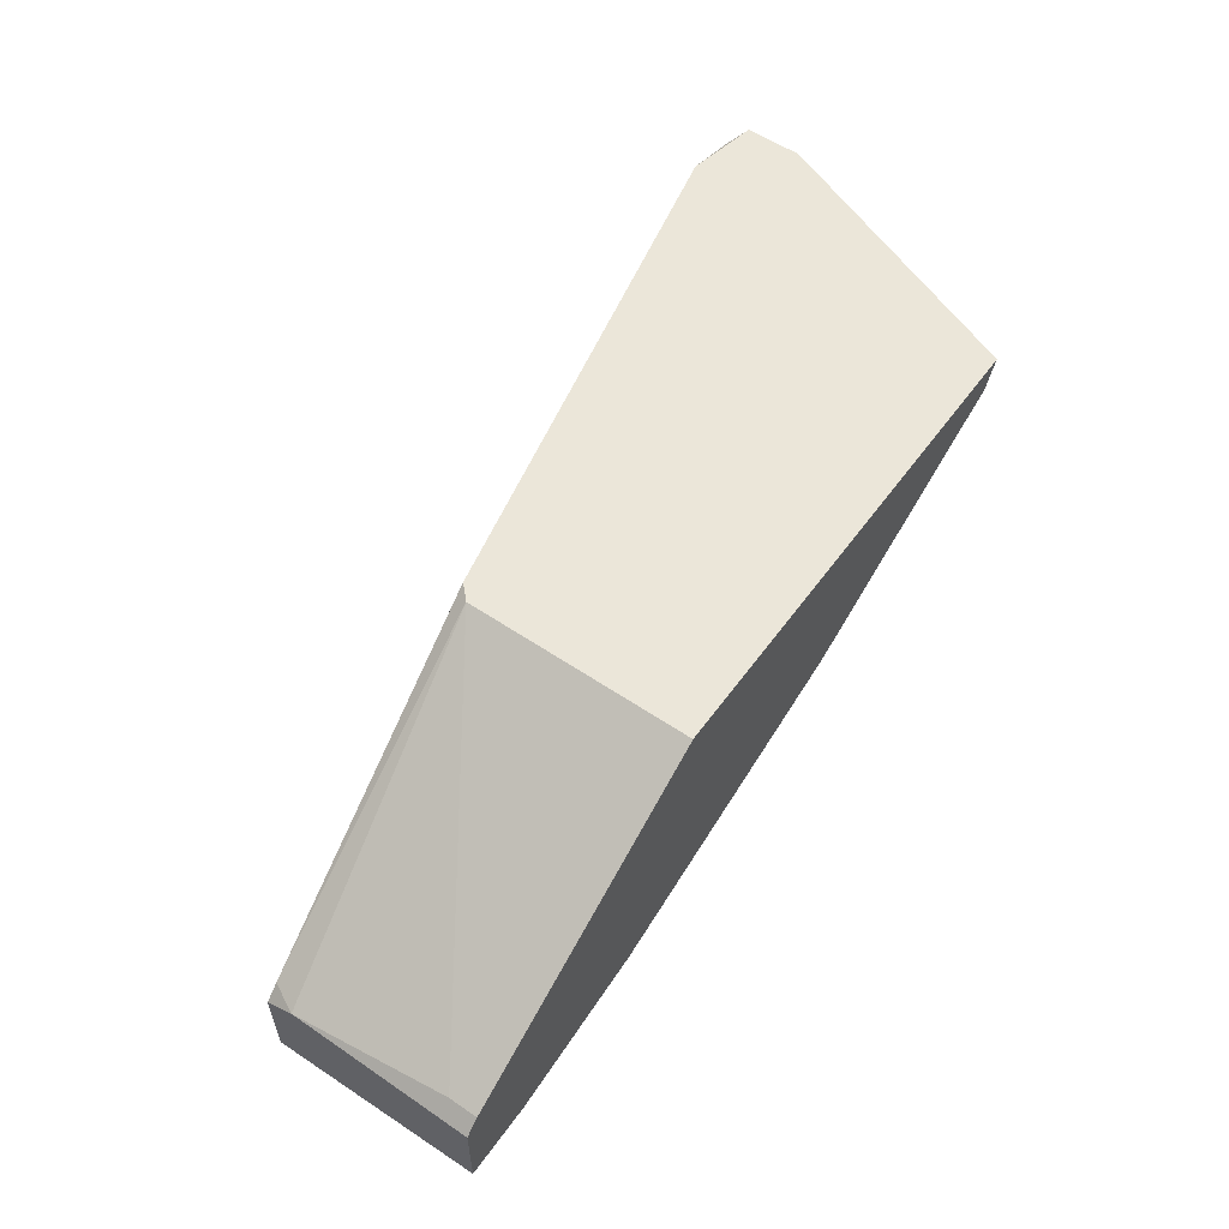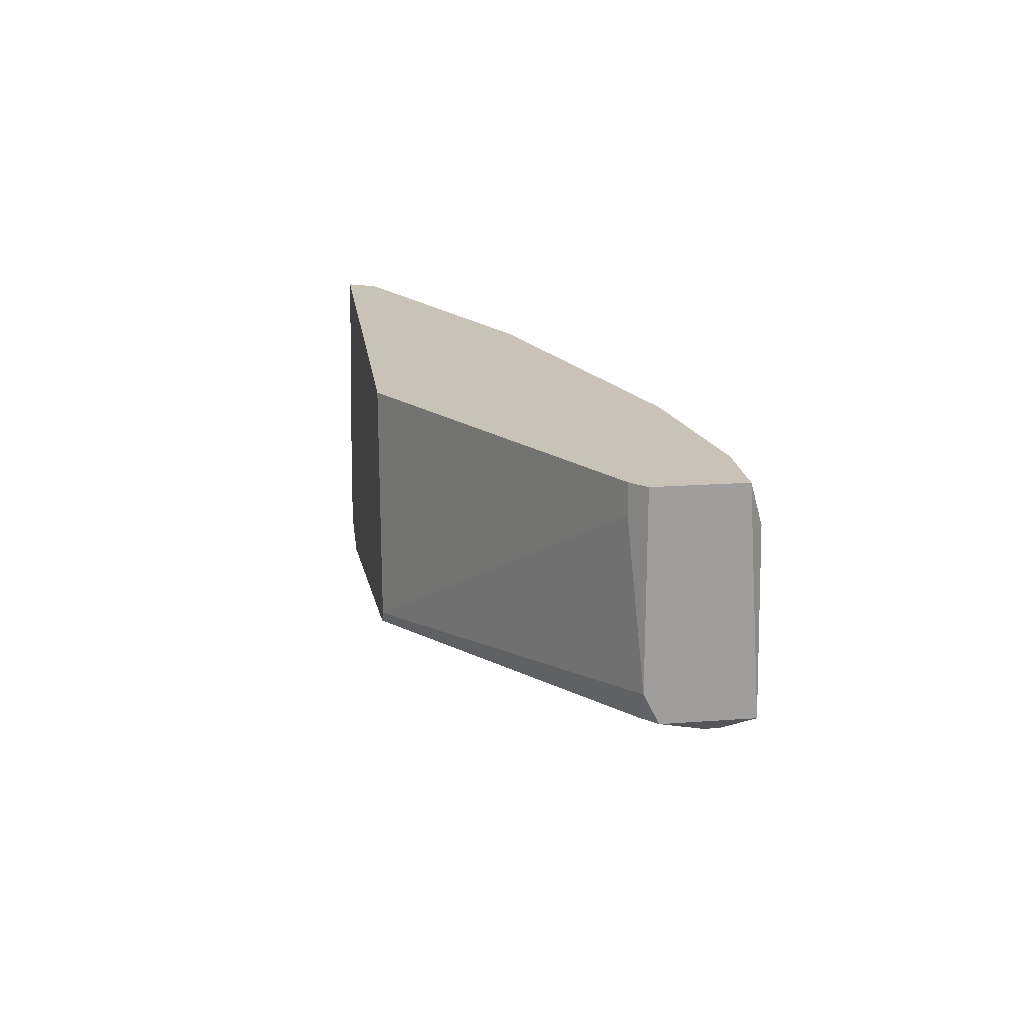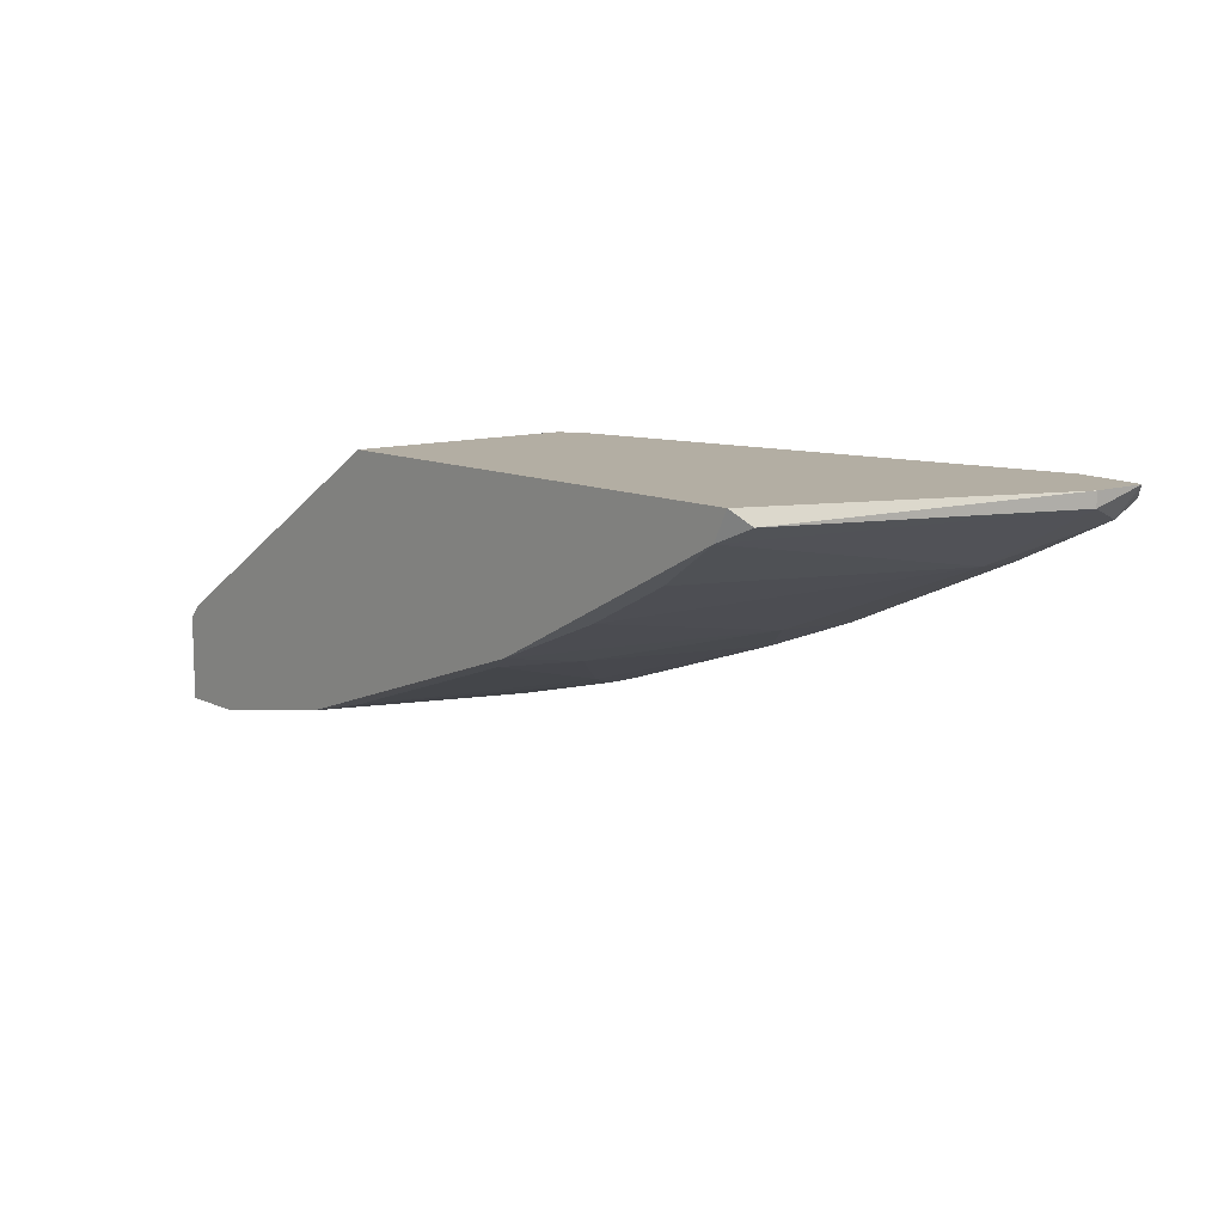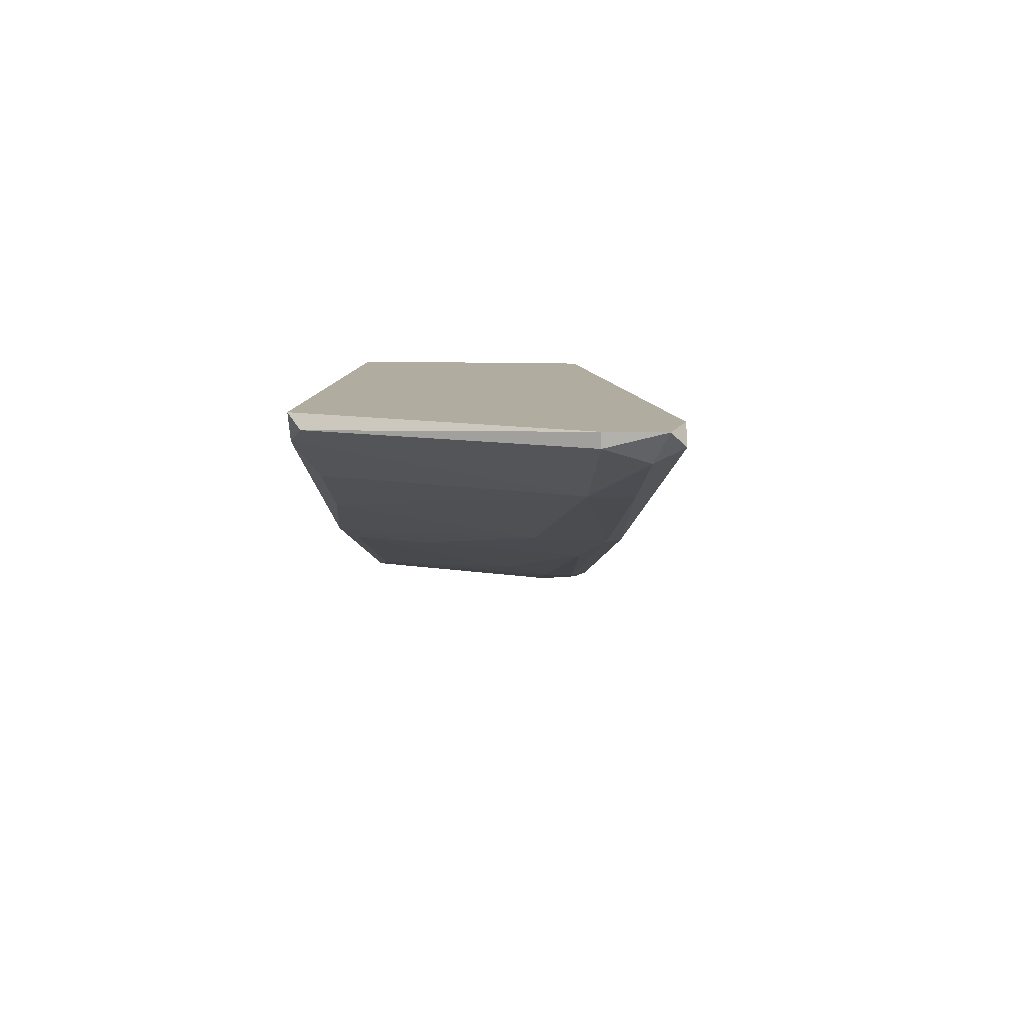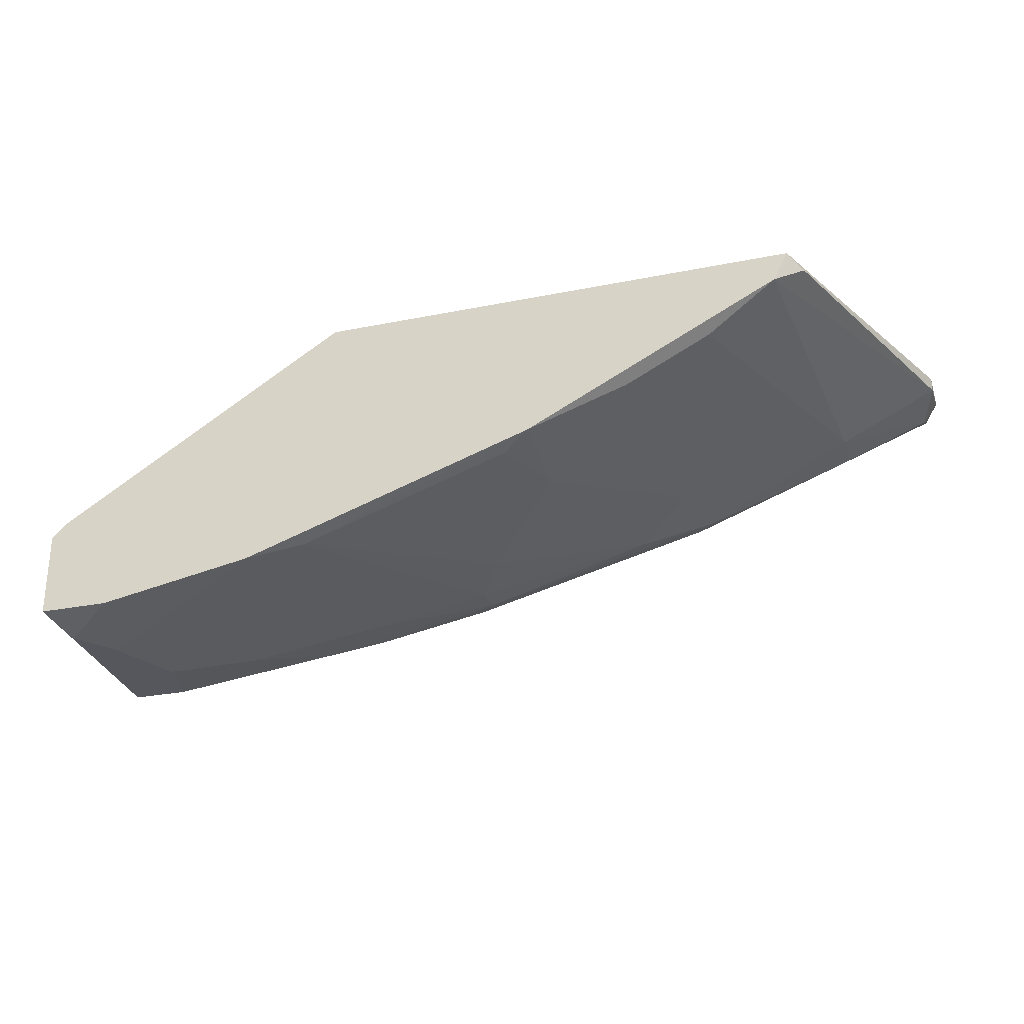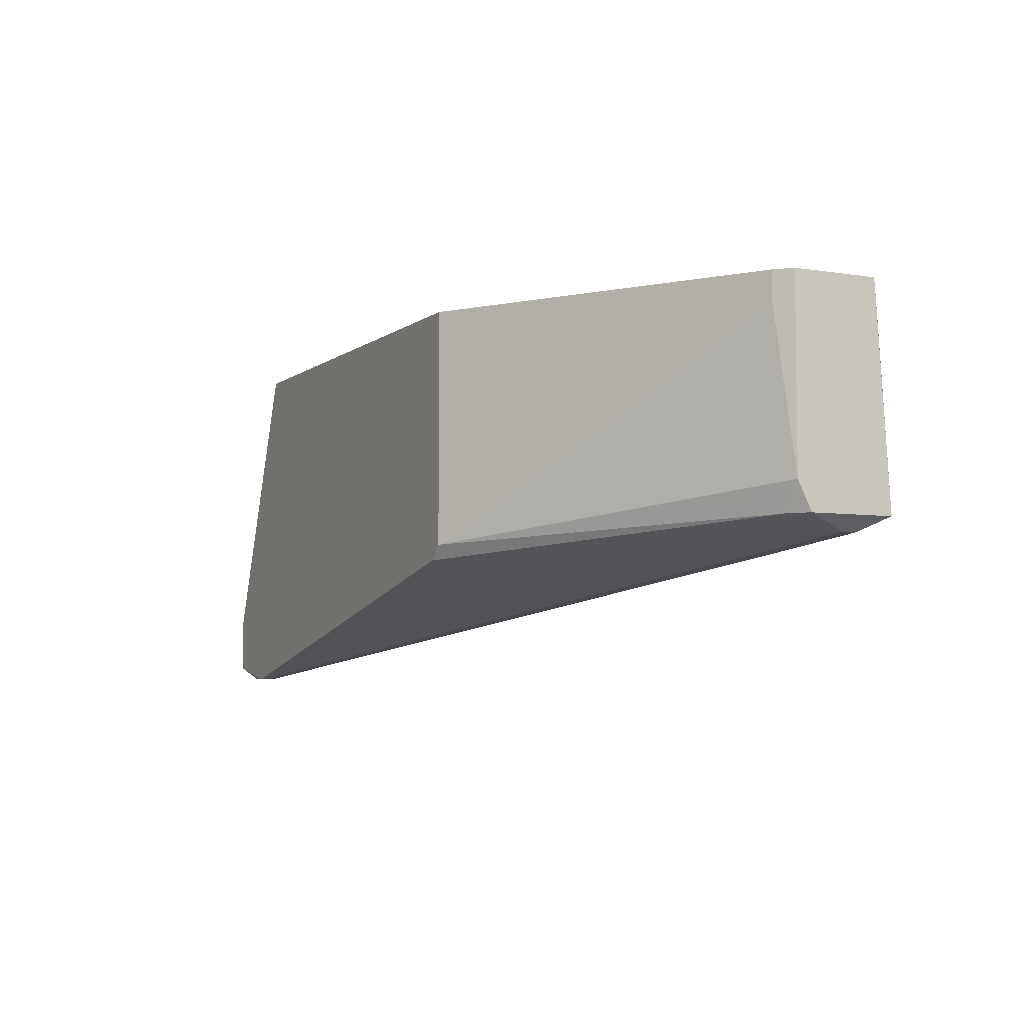
<metadata>
{"format":"obj","ext":"obj","renderer":"f3d","projection":"perspective","resolution":1024,"background":"white","views":[{"elev":56.3,"azim":125.4,"up":"+Z"},{"elev":19.4,"azim":82.2,"up":"+Y"},{"elev":10.9,"azim":-130.1,"up":"+Z"},{"elev":10.1,"azim":-85.9,"up":"+Z"},{"elev":-27.6,"azim":-162.8,"up":"+Z"},{"elev":-5.3,"azim":63.7,"up":"+Y"}]}
</metadata>
<code>
v -0.03775 -0.02374 -0.03793
v -0.03775 0.00196 -0.03632
v -0.1149 -0.03017 -0.009008
v -0.1149 -0.03017 -0.0074
v -0.1149 -0.0366 -0.0074
v -0.07147 -0.00768 -0.02668
v -0.07147 0.00196 -0.02507
v -0.0779 -0.02696 -0.02668
v -0.04899 -0.02535 -0.0074
v -0.01202 -0.01892 -0.02989
v -0.01202 0.00196 -0.02989
v -0.01202 0.00196 -0.03954
v -0.01202 -0.02214 -0.0315
v -0.01202 -0.02214 -0.04115
v -0.08433 -0.02214 -0.02347
v -0.08433 -0.03178 -0.02347
v -0.01846 -0.02214 -0.04115
v -0.1004 0.00196 -0.01061
v -0.1068 -0.03821 -0.009008
v -0.1068 -0.03821 -0.0074
v -0.0297 -0.01892 -0.03954
v -0.1133 -0.03821 -0.009008
v -0.1133 -0.03499 -0.01061
v -0.04738 -0.02374 -0.0074
v -0.04738 0.00196 -0.0074
v -0.08272 0.000355 -0.02026
v -0.08272 -0.03339 -0.02026
v -0.01685 -0.00768 -0.04115
v -0.05864 -0.02535 -0.03311
v -0.05864 -0.02214 -0.03311
v -0.0281 -0.02535 -0.03632
v -0.06825 0.000355 -0.02668
v -0.04417 -0.02535 -0.03632
v -0.04417 0.000355 -0.03472
v -0.04578 -0.02053 -0.03632
v -0.08593 -0.03017 -0.02347
v -0.01363 -0.001254 -0.02829
v -0.01363 -0.002858 -0.04115
v -0.01363 -0.02374 -0.03793
v -0.01363 -0.02374 -0.03632
v -0.01363 0.00196 -0.02829
v -0.01363 -0.02214 -0.02989
v -0.05703 -0.02696 -0.03311
v -0.06185 -0.01732 -0.0315
v -0.09237 0.000355 -0.01544
v -0.02007 -0.01572 -0.04115
v -0.02007 0.00196 -0.03954
v -0.102 0.00196 -0.0074
v -0.1036 -0.02857 -0.01544
v -0.1036 0.000355 -0.009008
v -0.1036 -0.03339 -0.01544
f 29 1 33
f 11 12 48
f 12 11 14
f 11 48 25
f 48 9 25
f 9 48 20
f 14 11 13
f 48 12 7
f 48 7 18
f 13 11 10
f 3 18 49
f 9 20 40
f 13 9 40
f 14 13 40
f 7 12 2
f 34 7 2
f 30 34 2
f 25 9 24
f 24 10 37
f 10 11 37
f 25 24 37
f 12 14 38
f 14 46 38
f 20 48 4
f 22 51 16
f 18 7 45
f 49 18 45
f 30 2 35
f 15 7 6
f 8 15 6
f 40 20 19
f 20 22 19
f 48 18 50
f 18 3 50
f 4 48 50
f 3 4 50
f 45 7 26
f 49 45 26
f 7 15 26
f 15 49 26
f 43 31 27
f 16 43 27
f 22 16 27
f 19 22 27
f 31 19 27
f 46 14 17
f 14 31 17
f 49 51 23
f 3 49 23
f 51 22 23
f 34 30 44
f 30 8 44
f 8 6 44
f 14 40 39
f 31 14 39
f 40 19 39
f 19 31 39
f 2 12 47
f 12 38 47
f 7 34 32
f 6 7 32
f 34 44 32
f 44 6 32
f 22 20 5
f 20 4 5
f 4 3 5
f 3 23 5
f 23 22 5
f 51 49 36
f 16 51 36
f 15 8 36
f 49 15 36
f 35 2 21
f 1 35 21
f 46 17 21
f 17 1 21
f 8 30 29
f 43 16 29
f 30 35 29
f 35 1 29
f 36 8 29
f 16 36 29
f 9 13 42
f 13 10 42
f 24 9 42
f 10 24 42
f 11 25 41
f 37 11 41
f 25 37 41
f 38 46 28
f 2 47 28
f 47 38 28
f 46 21 28
f 21 2 28
f 31 43 33
f 17 31 33
f 1 17 33
f 43 29 33

</code>
